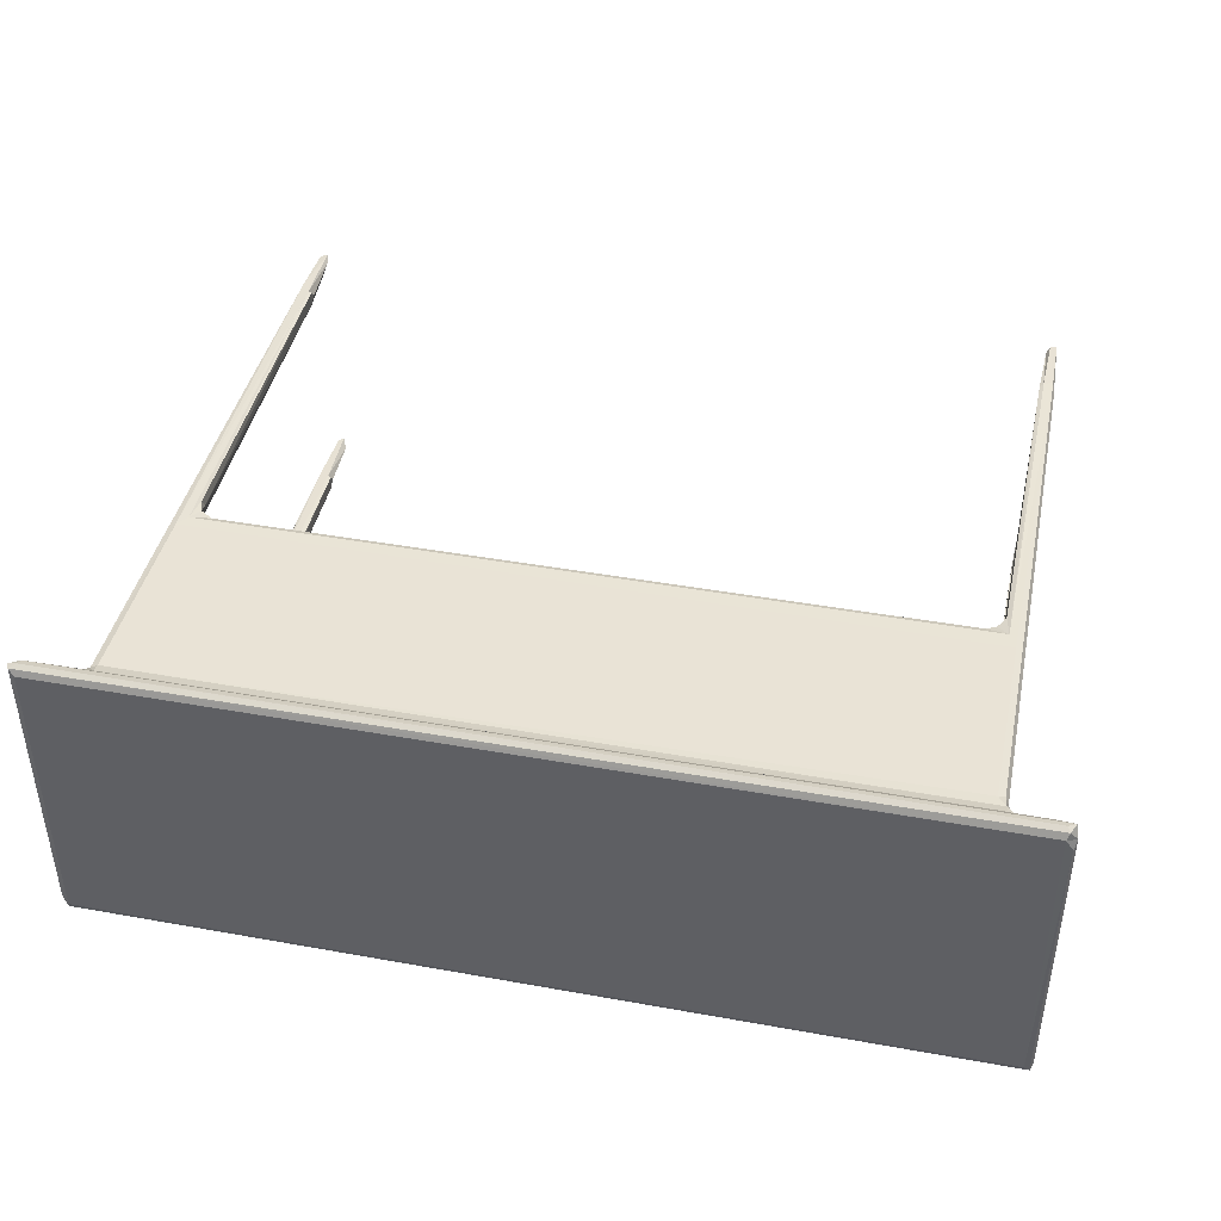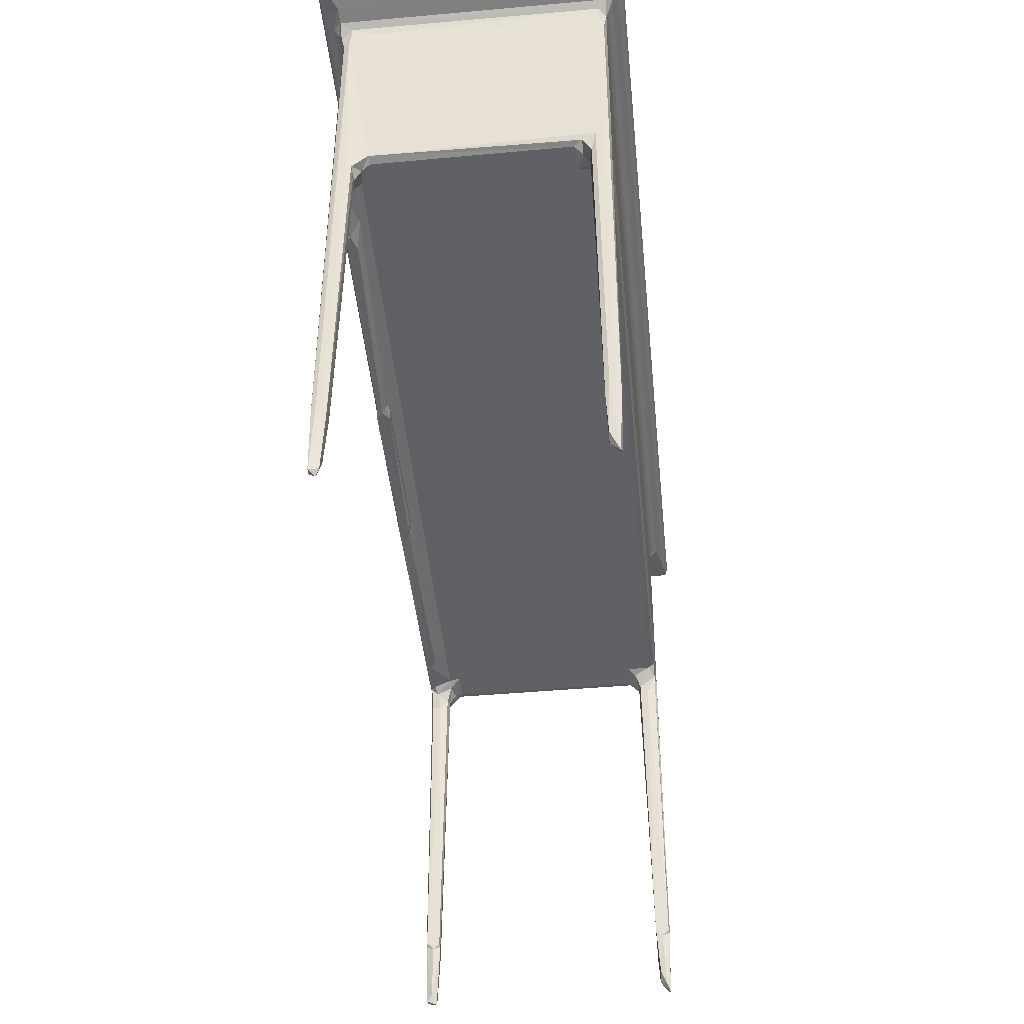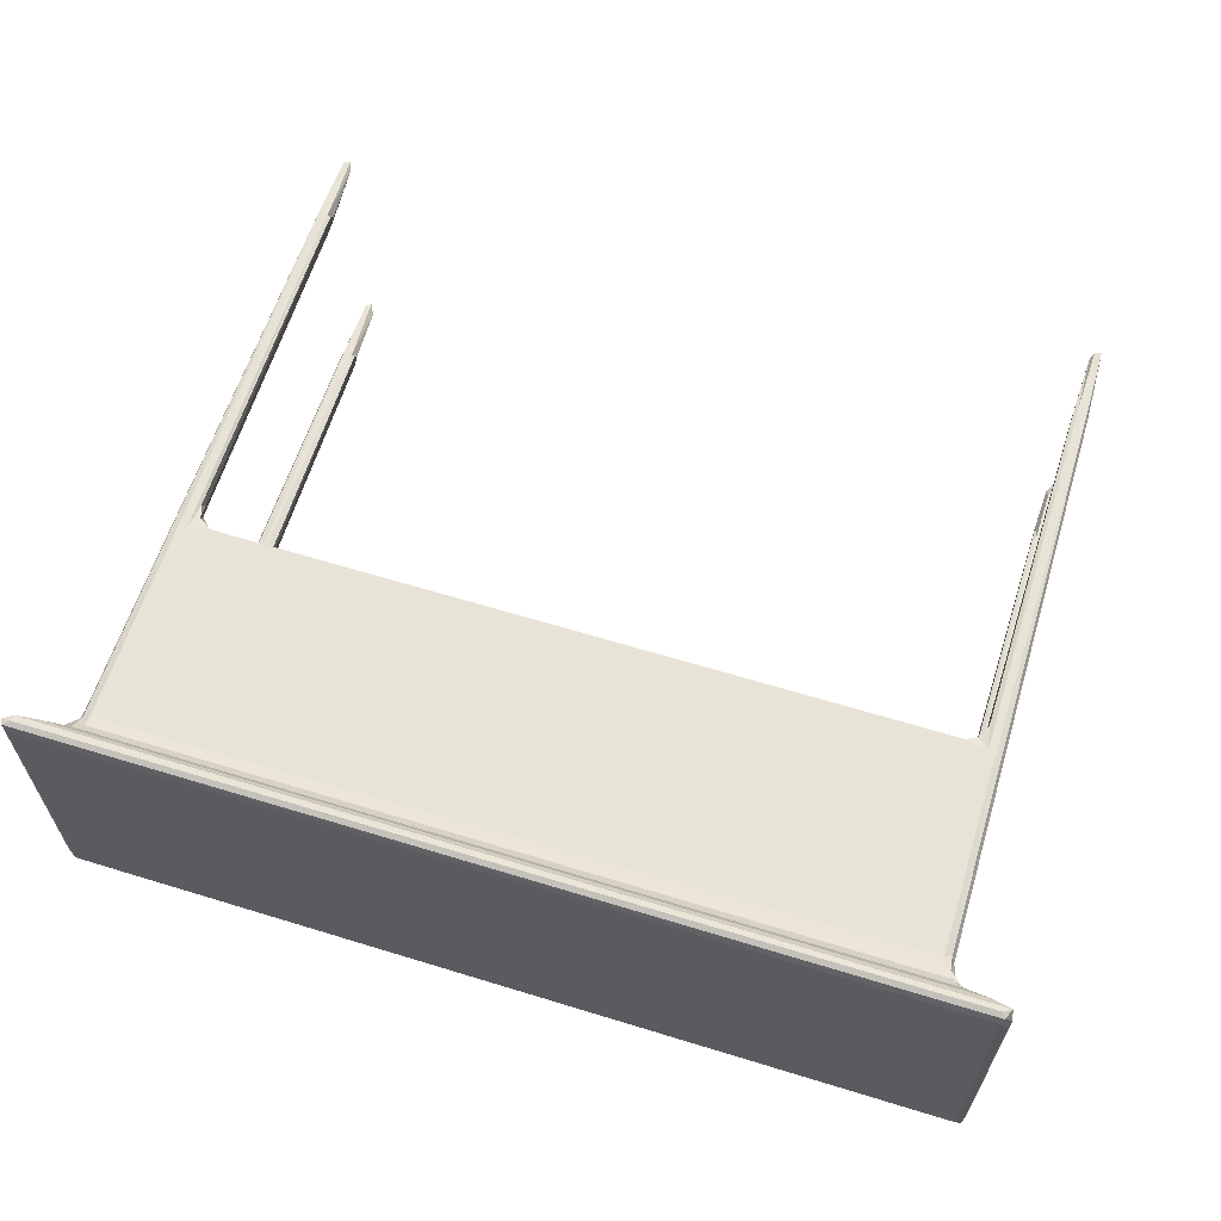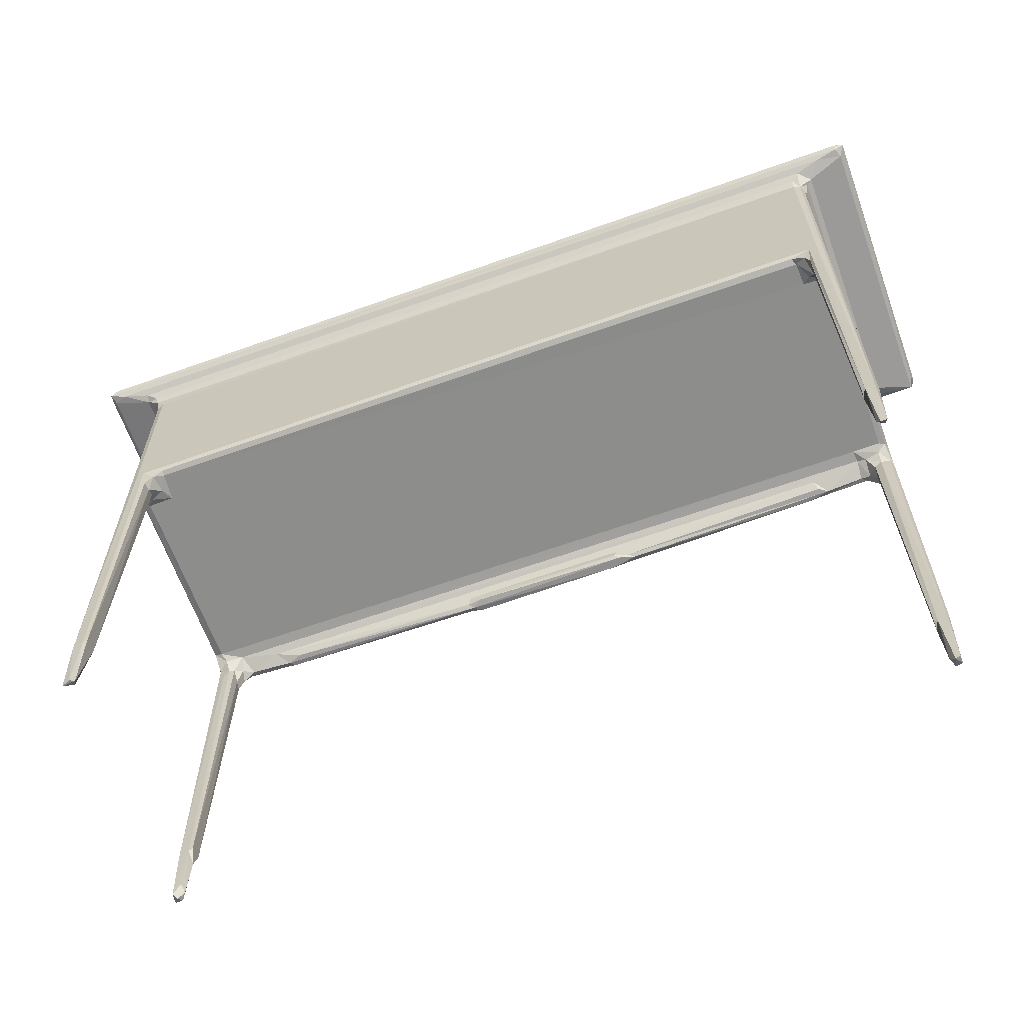
<metadata>
{"format":"obj","ext":"obj","renderer":"f3d","projection":"perspective","resolution":1024,"background":"white","views":[{"elev":42.6,"azim":12.1,"up":"+Y"},{"elev":-46.3,"azim":95.8,"up":"+Z"},{"elev":62.4,"azim":17.3,"up":"+Y"},{"elev":-64.5,"azim":-160.2,"up":"+Z"}]}
</metadata>
<code>
v 0.4573 -13.95 0.2732
v 0.4641 -13.42 0.1745
v 0.8626 -13.97 0.1939
v 0.7612 -13.4 0.003682
v 1.053 -13.68 0.567
v 0.4007 -13.29 3.633
v 0.9478 -13.25 4.087
v 0.4189 -14.09 3.555
v 0.2798 -13.53 4.619
v 0.9462 -14.12 4.091
v 1.172 -13.66 3.849
v 0.2778 -13.84 4.872
v 1.15 -14.07 4.298
v 1.147 -13.3 4.185
v 1.321 -13.66 23.72
v 1.269 -14.17 23.74
v 0.1972 -14.26 37.44
v 0.8274 -13.06 24.46
v 0.1182 -13.48 24.53
v 1.008 -14.28 23.89
v 0.6426 -14.29 25.13
v 1.268 -13.19 24.23
v 0.2689 -13.18 24.5
v 0.01575 -13.91 37.23
v 1.973 -14.19 24.82
v 1.738 -13.81 24.53
v 0.106 -12.84 25.81
v 2.296 -13.91 24.77
v 2.207 -12.91 25.32
v 1.817 -14.3 28.54
v 0.7848 -12.68 25.14
v 0.2586 -12.44 25.51
v 0.6061 -12.24 25.41
v 1.67 -12.91 25.1
v 2.261 -12.26 25.41
v 4.837 -14.28 24.84
v 4.503 -13.93 24.58
v 5.211 -13.27 25.05
v 4.272 -14.28 28.48
v 6.824 -14.29 28.37
v 0.1053 0.4774 25.81
v 0.01889 0.9223 37.22
v -0.3135 -14.15 38.26
v -0.6825 -14.4 38.54
v 0.1503 -14.6 38.31
v -0.1287 -14.11 37.83
v -0.3075 1.056 38.26
v 0.5787 -14.39 37.78
v 2.872 -14.28 36.63
v 4.622 -14.3 34.91
v 4.891 -14.24 36.28
v -3.067 -15.6 39.56
v -3.138 -14.86 39.26
v -3.284 -15.12 39.58
v -2.955 -15.44 39.11
v -1.951 -15.26 38.94
v -2.897 -15.46 39.84
v -3.148 -14.54 39.84
v -2.798 -15.08 40
v -0.4585 -14.9 38.69
v -2.822 2.094 40
v -2.928 1.917 39.1
v -3.147 2.455 39.84
v 5.748 -14.2 24.55
v 5.03 -13.59 24.61
v 18.09 -14.29 24.58
v 9.401 -14.29 28
v 2.048 -0.5349 25.41
v 17.77 -13.69 24.15
v 17.32 -13.91 24.03
v 17.89 -14.27 24.27
v 21.94 -14.3 27.42
v 10.68 -14.28 30.92
v 44.08 -12.85 25.33
v 13.11 -14.3 31.21
v 43.64 0.8965 25.41
v 45.27 -12.21 25.41
v 7.106 -14.28 36.67
v 9.15 -14.28 35.33
v 22.61 -14.4 37.83
v 10.3 -14.26 31.65
v 11.45 -14.65 31.62
v 10.79 -14.29 33.02
v 11.41 -14.29 36.84
v 11.7 -15.2 31.89
v 10.98 -14.54 32.17
v 11.6 -15.08 32.18
v 11.75 -14.52 32.78
v 12.26 -14.54 31.49
v 12.49 -14.61 32.37
v 13.16 -14.3 33.2
v 21.81 -14.3 36.91
v 18.39 -13.48 24.59
v 18.73 -14.18 24
v 18.22 -13.64 24
v 18.6 -13.47 24.21
v 22.41 -14.3 29.62
v 28.25 -13.47 24.59
v 27.74 -14.27 24.08
v 21.87 -14.3 28.41
v 23.31 -14.36 27.16
v 22.96 -14.68 27.77
v 22.97 -15.08 28.42
v 23.27 -14.59 29.08
v 33.26 -14.3 31.03
v 21.76 -14.3 31.71
v 22.43 -14.31 30.94
v 23.08 -14.57 31.48
v 22.36 -14.3 33.17
v 22.89 -15.2 32.09
v 22.48 -14.65 31.96
v 23.19 -15 31.88
v 22.72 -14.56 32.61
v 21.9 -14.3 35.51
v 23.05 -14.59 35.65
v 22.44 -14.65 36.48
v 22.82 -15.15 36.52
v 22.97 -14.3 34.87
v 23.16 -15.13 36.55
v 22.65 -14.53 37.25
v 48.22 -15.49 39.21
v 48.75 -15.09 40
v 46.89 -15.25 38.93
v 0.401 0.3282 2.439
v 0.5949 0.4037 0.7753
v 0.9701 0.4664 1.339
v 0.4526 0.9356 0.07238
v 0.8303 0.9787 -0.04248
v 1.006 0.7968 0.449
v 0.2554 0.6547 4.539
v 1.145 0.3043 4.431
v 1.168 0.6811 3.839
v 0.4091 1.105 3.367
v 0.9566 1.151 4.131
v 1.148 1.088 4.199
v 1.273 0.208 24.41
v 1.266 1.201 24.24
v 0.8572 0.09227 24.42
v 0.6113 1.334 26.5
v 1.327 0.6953 24.01
v 0.2678 0.1994 24.69
v 0.189 1.277 37.81
v 0.5542 -0.6016 25.41
v 0.2385 -0.4259 25.53
v 1.103 1.332 25.81
v 1.542 1.221 25.03
v 1.596 -0.1075 25.21
v 2.098 0.8348 25.39
v 2.292 1.211 25.52
v -0.1147 0.6587 37.82
v -0.6476 1.241 38.53
v 0.08426 1.898 38.69
v 0.5733 1.426 37.72
v 0.5721 1.612 38.31
v -3.283 2.445 39.51
v -2.73 2.466 39.16
v -2.736 2.603 39.56
v -1.413 2.249 38.93
v 45.36 1.421 37.22
v 45.82 1.451 37.82
v 45.33 1.336 26.73
v 45.92 1.612 38.31
v 49.06 2.51 39.24
v 45.08 -13.97 0.3225
v 45.2 -13.6 0.01561
v 44.88 -13.7 0.5686
v 45.51 -13.96 0.235
v 45.47 -13.4 0.2885
v 45.55 -14.06 4.178
v 45.06 -13.37 1.06
v 45.08 -14.14 4.202
v 44.78 -13.7 3.301
v 45.65 -13.83 4.664
v 45.65 -13.53 4.618
v 44.78 -14.06 4.4
v 44.79 -13.3 4.305
v 44.99 -13.26 4.11
v 45.54 -13.29 3.849
v 44.67 -14.18 23.66
v 44.61 -13.68 23.78
v 44.97 -13.08 24.43
v 45.31 -13.09 24
v 45.35 -14.38 37.2
v 45.82 -13.46 25.16
v 44.9 -14.29 25.17
v 45.92 -13.91 37.24
v 44.67 -13.18 24.44
v 45.67 -13.17 24.79
v 28.2 -13.91 24.02
v 27.64 -13.51 24.09
v 28.22 -14.29 24.56
v 23.97 -14.3 27.32
v 41.76 -13.28 25.04
v 23.4 -14.68 28.37
v 24.11 -14.3 29.72
v 28.46 -14.18 24.21
v 28.51 -13.66 24.19
v 40.79 -14.21 24.57
v 44.02 -14.3 28.06
v 23.88 -14.3 31.13
v 24.07 -14.3 32.2
v 23.86 -14.31 32.95
v 24.22 -14.3 36.78
v 32.67 -14.3 31.71
v 23.45 -14.67 36.37
v 23.49 -14.57 37.15
v 24.12 -14.4 37.83
v 33.26 -14.3 33.14
v 35.38 -14.3 36.92
v 40.18 -13.6 24.56
v 41.05 -13.92 24.55
v 41.24 -14.28 24.83
v 36.28 -14.29 28.29
v 35.03 -14.3 30.97
v 40.26 -14.29 28.75
v 45.32 -0.7569 25.41
v 34.43 -14.55 31.41
v 33.44 -14.6 32.13
v 34.24 -15.2 32.06
v 34.18 -14.67 32.55
v 34.56 -14.92 31.86
v 35.58 -14.26 32.23
v 35.29 -14.3 32.96
v 36.15 -14.29 34.9
v 36.18 -14.24 35.55
v 39.3 -14.29 36.8
v 40.93 -14.28 35.18
v 45.74 -14.6 38.32
v 45.81 -14.42 37.87
v 49.08 -15.46 39.84
v 46.13 -14.9 38.69
v 48.75 -15.6 39.56
v 48.66 2.082 40
v 44.34 -14.14 24.44
v 44.22 -13.52 24.7
v 43.82 -14.19 24.92
v 43.6 -13.87 24.76
v 45.73 -14.25 37.23
v 45.08 -12.68 25.13
v 45.74 -12.24 25.57
v 45.83 0.47 25.82
v 45.66 -0.2979 25.5
v 43.21 -14.28 36.7
v 46.22 -13.71 38.24
v 46.05 -12.24 37.82
v 46.59 -14.41 38.53
v 47.46 -14.45 38.75
v 48.98 -15.36 39.15
v 49.22 -15.09 39.57
v 49.08 1.349 39.84
v 48.87 1.962 39.1
v 45.15 0.3879 0.8454
v 44.91 0.7601 0.5029
v 45.49 0.4094 1.308
v 45.47 0.9157 -0.01372
v 45.1 1.011 0.2575
v 45.54 0.3116 3.877
v 45.65 0.5398 4.683
v 44.79 0.3068 4.421
v 44.79 1.083 4.285
v 44.99 1.145 4.157
v 45.52 1.112 3.771
v 45.65 0.8476 4.69
v 44.6 0.7025 24.34
v 44.92 1.332 25.82
v 44.66 0.1999 24.72
v 45.1 0.09048 24.42
v 45.67 0.2063 24.47
v 45.92 0.9194 37.23
v 45.73 1.274 37.05
v 43.64 1.211 25.52
v 43.79 -0.7075 25.41
v 48.07 2.266 38.95
v 46.48 1.901 38.69
v 48.64 2.604 39.55
v 48.81 2.454 39.83
v 44.67 1.203 24.43
v 44.12 0.03602 25.21
v 44.89 -0.2935 25.11
v 44.24 1.136 25.19
v 46.21 1.028 38.21
v 46.59 1.471 38.53
v 49.22 1.852 39.57
f 1 4 3
f 1 2 4
f 3 4 5
f 2 6 4
f 5 4 7
f 1 3 8
f 1 9 2
f 3 5 10
f 3 10 8
f 10 5 11
f 8 12 1
f 1 12 9
f 10 11 13
f 11 14 13
f 2 9 6
f 5 7 11
f 4 6 7
f 11 7 14
f 13 14 15
f 13 15 16
f 10 13 16
f 8 17 12
f 6 18 7
f 12 19 9
f 8 10 20
f 10 16 20
f 17 8 21
f 8 20 21
f 9 19 6
f 15 14 22
f 7 22 14
f 6 23 18
f 19 23 6
f 7 18 22
f 17 24 12
f 12 24 19
f 16 26 25
f 20 25 21
f 20 16 25
f 16 15 26
f 15 22 26
f 24 27 19
f 25 26 28
f 26 29 28
f 23 31 18
f 23 32 31
f 19 32 23
f 19 27 32
f 32 33 31
f 26 34 29
f 26 22 34
f 18 34 22
f 18 31 34
f 31 35 34
f 31 33 35
f 34 35 29
f 25 36 21
f 25 28 36
f 36 28 37
f 28 29 37
f 37 29 38
f 21 40 30
f 30 40 39
f 32 27 41
f 41 27 42
f 27 24 42
f 43 45 44
f 43 46 45
f 43 44 47
f 43 47 46
f 17 21 48
f 21 30 48
f 30 39 49
f 39 50 49
f 17 46 24
f 17 45 46
f 17 48 45
f 48 30 49
f 49 50 51
f 52 54 53
f 52 53 55
f 52 57 54
f 54 59 58
f 54 57 59
f 56 55 44
f 56 44 60
f 60 44 45
f 58 59 63
f 54 58 63
f 64 36 37
f 37 38 65
f 36 66 21
f 21 67 40
f 35 33 68
f 37 65 69
f 64 37 70
f 37 69 70
f 64 66 36
f 64 71 66
f 64 70 71
f 65 38 69
f 21 72 67
f 38 29 74
f 29 35 74
f 67 72 75
f 74 35 77
f 35 76 77
f 35 68 76
f 39 78 50
f 39 40 78
f 40 67 78
f 78 67 79
f 50 78 51
f 51 78 49
f 49 78 48
f 78 80 48
f 48 80 45
f 67 73 81
f 73 82 81
f 67 81 79
f 81 83 79
f 79 83 84
f 85 86 82
f 85 87 86
f 82 86 81
f 87 88 86
f 81 86 83
f 86 88 83
f 67 75 73
f 73 89 82
f 73 75 89
f 85 82 89
f 89 90 85
f 87 90 88
f 87 85 90
f 88 91 83
f 88 90 91
f 89 75 90
f 90 75 91
f 79 84 78
f 78 84 80
f 83 91 84
f 84 92 80
f 94 70 95
f 94 71 70
f 95 69 96
f 95 70 69
f 69 93 96
f 69 38 93
f 72 97 75
f 96 93 98
f 94 99 71
f 93 38 98
f 72 100 97
f 71 99 66
f 21 101 72
f 102 103 72
f 103 100 72
f 103 97 100
f 103 104 97
f 101 102 72
f 75 92 91
f 75 97 105
f 75 106 92
f 91 92 84
f 105 106 75
f 105 107 106
f 110 108 112
f 110 111 108
f 110 113 111
f 111 107 108
f 106 107 111
f 106 113 109
f 106 111 113
f 92 106 114
f 106 109 114
f 115 116 114
f 115 117 116
f 109 118 114
f 118 115 114
f 116 117 120
f 114 116 92
f 92 116 120
f 92 120 80
f 56 121 55
f 55 121 52
f 59 122 61
f 56 123 121
f 56 60 123
f 57 122 59
f 127 128 125
f 128 129 125
f 127 125 124
f 125 129 126
f 125 126 124
f 126 132 131
f 124 126 131
f 124 130 127
f 127 133 128
f 129 128 134
f 133 134 128
f 127 130 133
f 126 129 132
f 129 134 132
f 132 135 131
f 132 134 135
f 134 137 135
f 124 131 138
f 131 136 138
f 130 42 133
f 133 139 134
f 131 135 140
f 135 137 140
f 124 41 130
f 124 141 41
f 124 138 141
f 136 131 140
f 133 142 139
f 42 142 133
f 130 41 42
f 32 143 33
f 32 41 144
f 32 144 143
f 143 68 33
f 139 145 134
f 134 145 137
f 140 146 136
f 140 137 146
f 141 144 41
f 141 143 144
f 141 138 143
f 68 143 147
f 136 148 147
f 138 147 143
f 138 136 147
f 147 148 68
f 136 146 148
f 145 146 137
f 146 145 149
f 148 146 149
f 47 150 46
f 47 44 151
f 151 152 142
f 47 142 150
f 47 151 142
f 24 150 42
f 24 46 150
f 142 153 139
f 42 150 142
f 142 154 153
f 142 152 154
f 63 59 61
f 53 54 155
f 54 63 155
f 53 62 55
f 55 62 44
f 44 62 151
f 53 155 62
f 155 157 156
f 155 63 157
f 155 156 62
f 62 156 158
f 62 158 151
f 151 158 152
f 68 148 76
f 148 149 76
f 159 153 160
f 153 154 160
f 145 139 161
f 139 153 161
f 160 154 162
f 154 152 162
f 158 156 163
f 156 157 163
f 164 166 165
f 164 165 167
f 165 168 167
f 165 170 168
f 166 170 165
f 164 171 166
f 164 167 171
f 171 172 166
f 169 167 173
f 167 169 171
f 167 174 173
f 175 172 171
f 175 176 172
f 170 177 168
f 166 177 170
f 166 172 177
f 167 168 174
f 174 168 178
f 177 178 168
f 176 177 172
f 175 171 179
f 175 180 176
f 176 181 177
f 177 182 178
f 177 181 182
f 179 180 175
f 171 169 183
f 173 174 184
f 179 171 185
f 171 183 185
f 169 173 186
f 173 184 186
f 174 178 184
f 176 187 181
f 180 187 176
f 184 178 188
f 182 188 178
f 94 95 189
f 95 96 190
f 96 98 190
f 94 189 99
f 189 95 190
f 99 191 66
f 66 191 21
f 21 192 101
f 98 38 193
f 102 101 194
f 103 102 194
f 194 104 103
f 101 192 194
f 194 192 195
f 194 195 104
f 38 74 193
f 195 192 105
f 99 189 196
f 99 196 191
f 189 190 197
f 190 98 197
f 196 198 191
f 196 189 198
f 191 185 21
f 21 199 192
f 192 199 105
f 98 193 197
f 185 199 21
f 104 195 97
f 97 195 105
f 105 200 107
f 107 200 108
f 112 108 201
f 112 202 110
f 112 201 202
f 113 110 202
f 108 200 201
f 113 202 109
f 201 203 202
f 200 204 201
f 201 204 203
f 115 205 117
f 109 202 118
f 118 203 115
f 115 203 205
f 202 203 118
f 119 117 205
f 205 206 119
f 117 206 120
f 117 119 206
f 205 203 206
f 120 206 80
f 206 207 80
f 206 203 207
f 80 207 45
f 105 204 200
f 204 208 203
f 203 209 207
f 189 197 210
f 198 189 211
f 189 210 211
f 198 212 191
f 199 213 105
f 105 213 214
f 197 193 210
f 199 215 213
f 198 211 212
f 210 193 211
f 191 212 185
f 214 217 105
f 204 105 218
f 204 218 208
f 218 217 219
f 218 105 217
f 218 219 220
f 219 217 221
f 218 220 208
f 221 217 222
f 221 223 219
f 221 222 223
f 220 219 223
f 217 214 222
f 220 223 208
f 214 213 222
f 213 224 222
f 223 222 224
f 203 208 209
f 208 224 209
f 208 223 224
f 224 225 209
f 213 226 224
f 213 215 226
f 226 215 227
f 224 226 225
f 225 226 209
f 207 228 45
f 209 226 207
f 226 229 207
f 207 229 228
f 57 230 122
f 52 230 57
f 123 60 231
f 121 232 52
f 60 45 231
f 52 232 230
f 231 45 228
f 179 234 180
f 179 185 234
f 180 234 235
f 180 235 187
f 182 181 188
f 212 237 236
f 212 211 237
f 211 193 237
f 236 185 212
f 193 74 237
f 236 234 185
f 236 237 234
f 237 235 234
f 185 183 199
f 169 186 238
f 183 169 238
f 187 239 181
f 187 74 239
f 235 74 187
f 235 237 74
f 74 77 239
f 181 239 188
f 188 240 184
f 239 240 188
f 239 77 240
f 240 186 184
f 240 241 186
f 77 216 240
f 240 242 241
f 216 242 240
f 215 243 227
f 215 199 243
f 227 243 226
f 226 243 229
f 199 183 243
f 243 183 229
f 238 244 229
f 238 186 244
f 183 238 229
f 186 245 244
f 229 246 228
f 229 244 246
f 231 228 246
f 231 246 247
f 123 248 121
f 123 247 248
f 123 231 247
f 121 248 232
f 248 249 230
f 248 230 232
f 249 250 230
f 122 230 250
f 247 251 248
f 248 163 249
f 251 163 248
f 247 246 251
f 253 255 252
f 253 256 255
f 252 255 254
f 252 254 257
f 254 258 257
f 252 259 253
f 252 257 259
f 253 261 256
f 261 262 256
f 253 260 261
f 254 255 258
f 256 262 255
f 253 259 260
f 258 255 263
f 255 262 263
f 259 264 260
f 260 265 261
f 261 265 262
f 259 266 264
f 259 267 266
f 257 258 268
f 259 257 267
f 268 258 241
f 257 268 267
f 265 161 262
f 258 263 269
f 263 262 270
f 161 270 262
f 263 270 269
f 258 269 241
f 149 145 265
f 265 145 161
f 149 265 271
f 76 149 271
f 77 272 216
f 77 76 272
f 61 233 63
f 158 163 273
f 152 158 273
f 162 152 274
f 152 273 274
f 122 233 61
f 163 157 275
f 157 63 276
f 233 276 63
f 157 276 275
f 260 277 265
f 264 277 260
f 272 76 278
f 272 278 279
f 266 278 264
f 266 279 278
f 266 267 279
f 272 279 216
f 216 279 242
f 268 241 242
f 267 242 279
f 267 268 242
f 76 280 278
f 271 265 280
f 76 271 280
f 264 278 280
f 277 280 265
f 264 280 277
f 241 269 186
f 186 269 245
f 161 153 159
f 161 159 270
f 269 281 245
f 269 160 281
f 269 270 160
f 159 160 270
f 244 281 246
f 245 281 244
f 281 282 246
f 160 282 281
f 160 162 282
f 246 282 251
f 163 283 249
f 249 283 250
f 162 274 282
f 282 274 273
f 122 250 233
f 282 273 251
f 273 163 251
f 233 283 276
f 233 250 283
f 163 276 283
f 275 276 163

</code>
